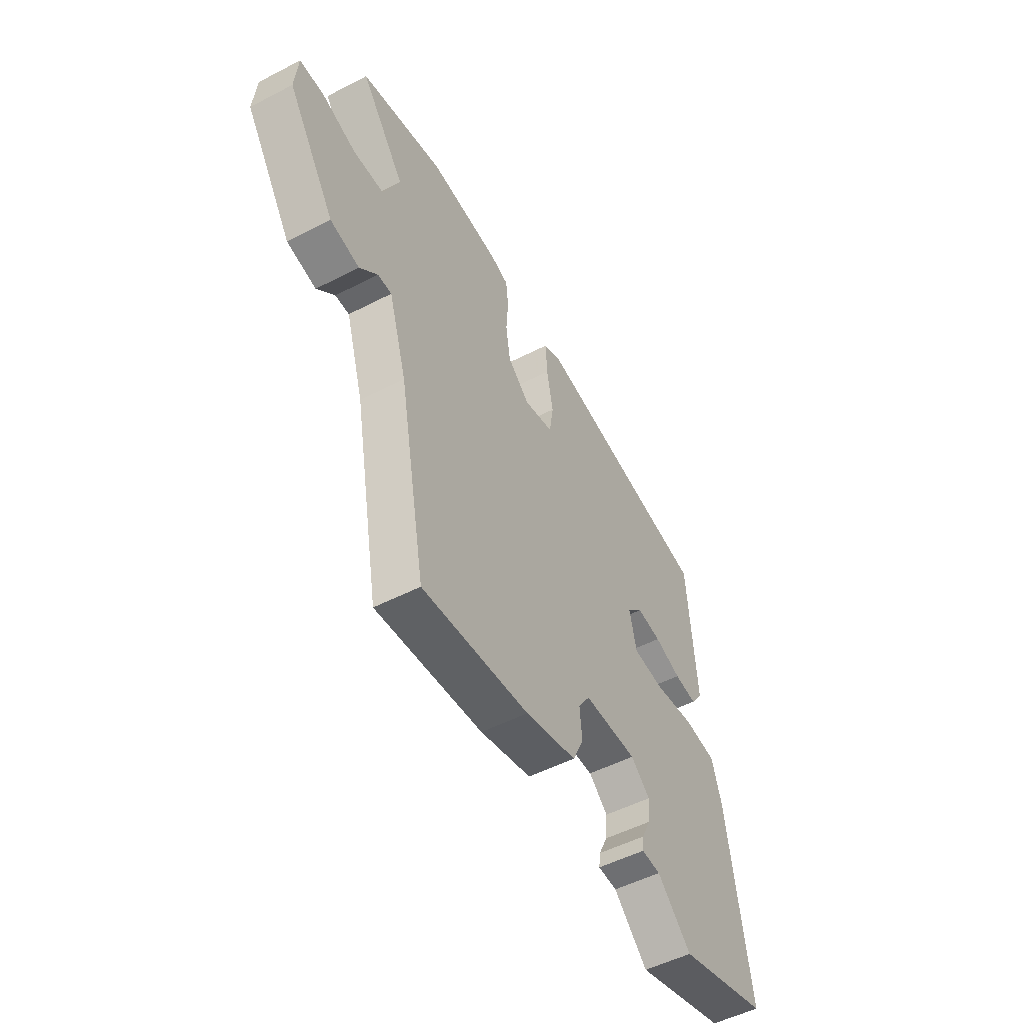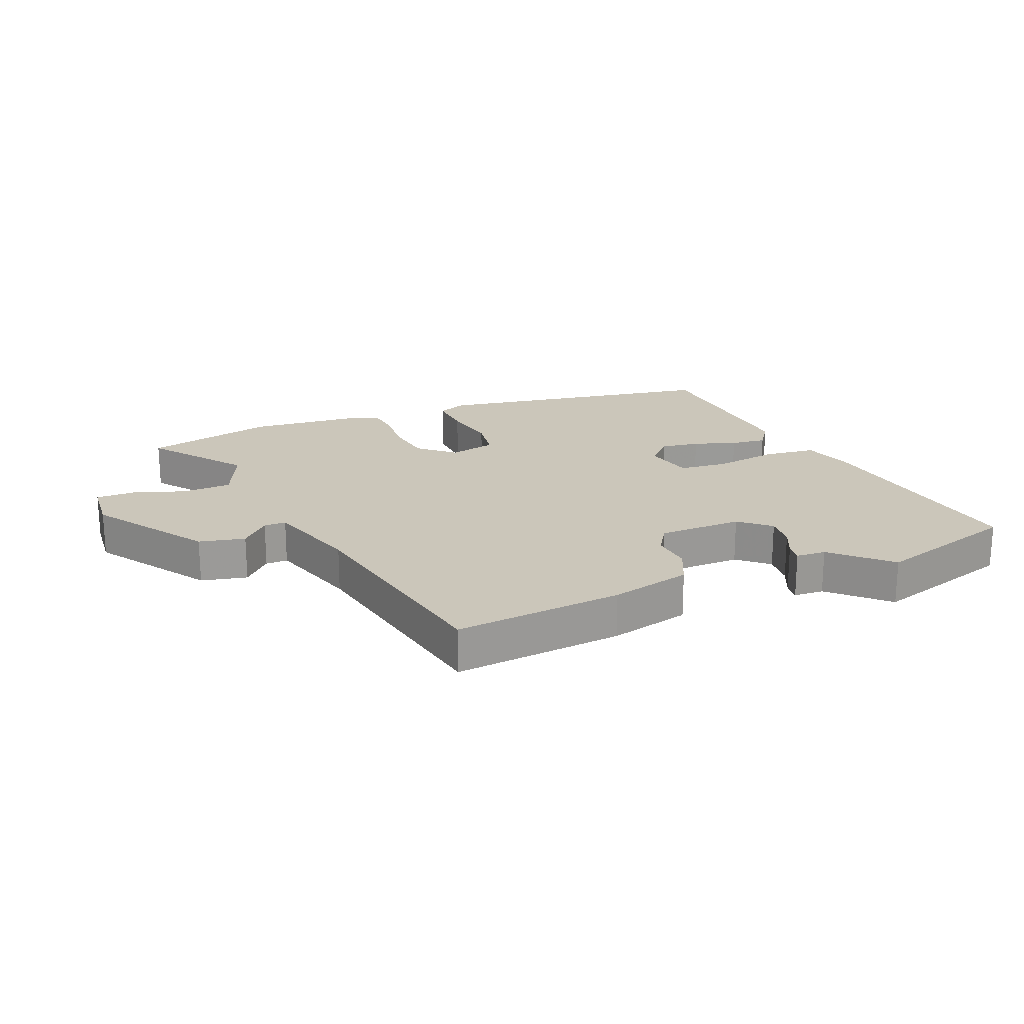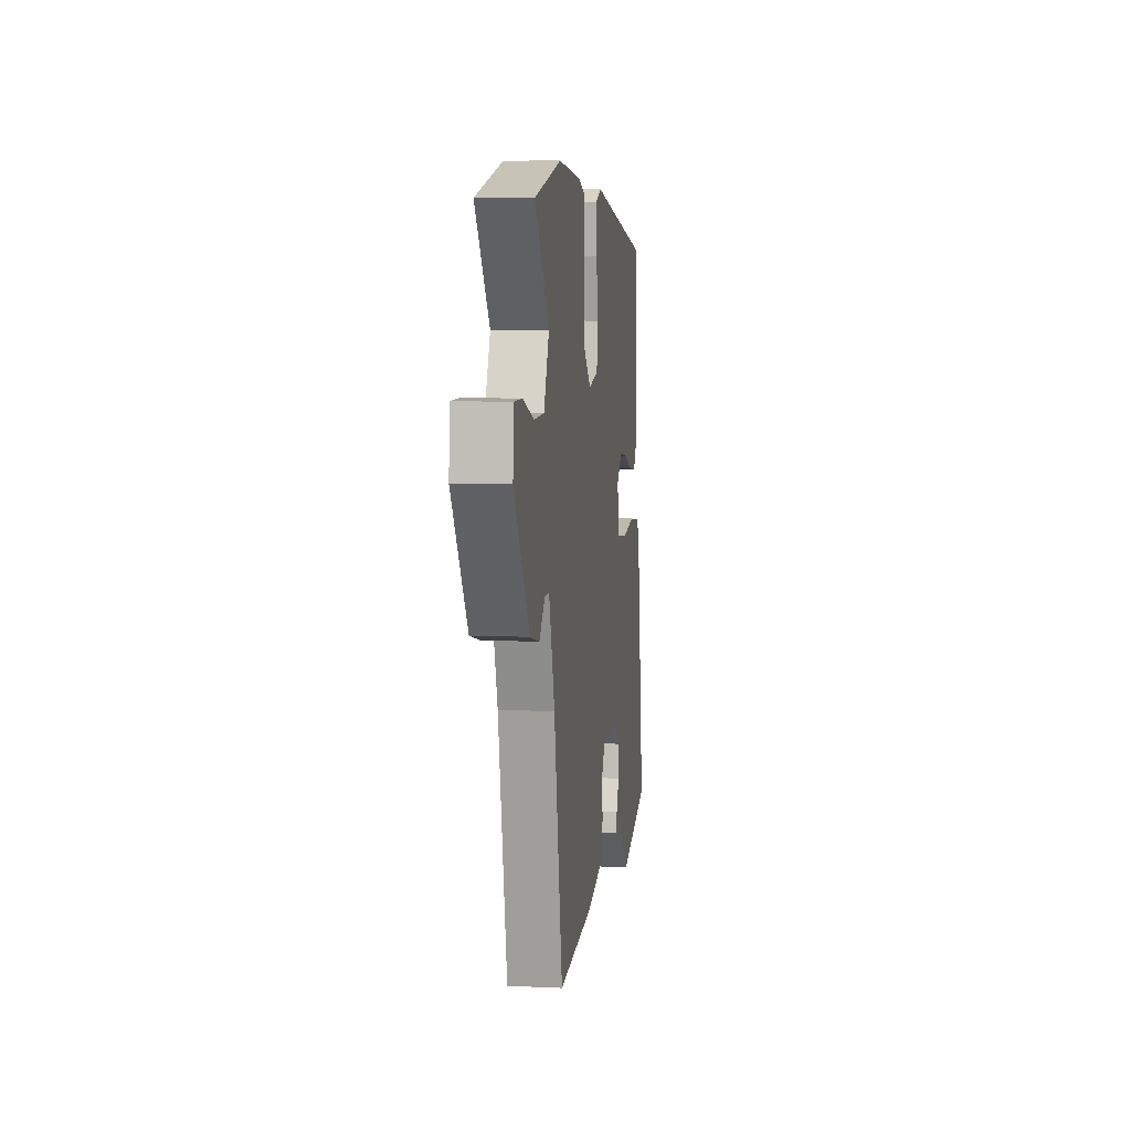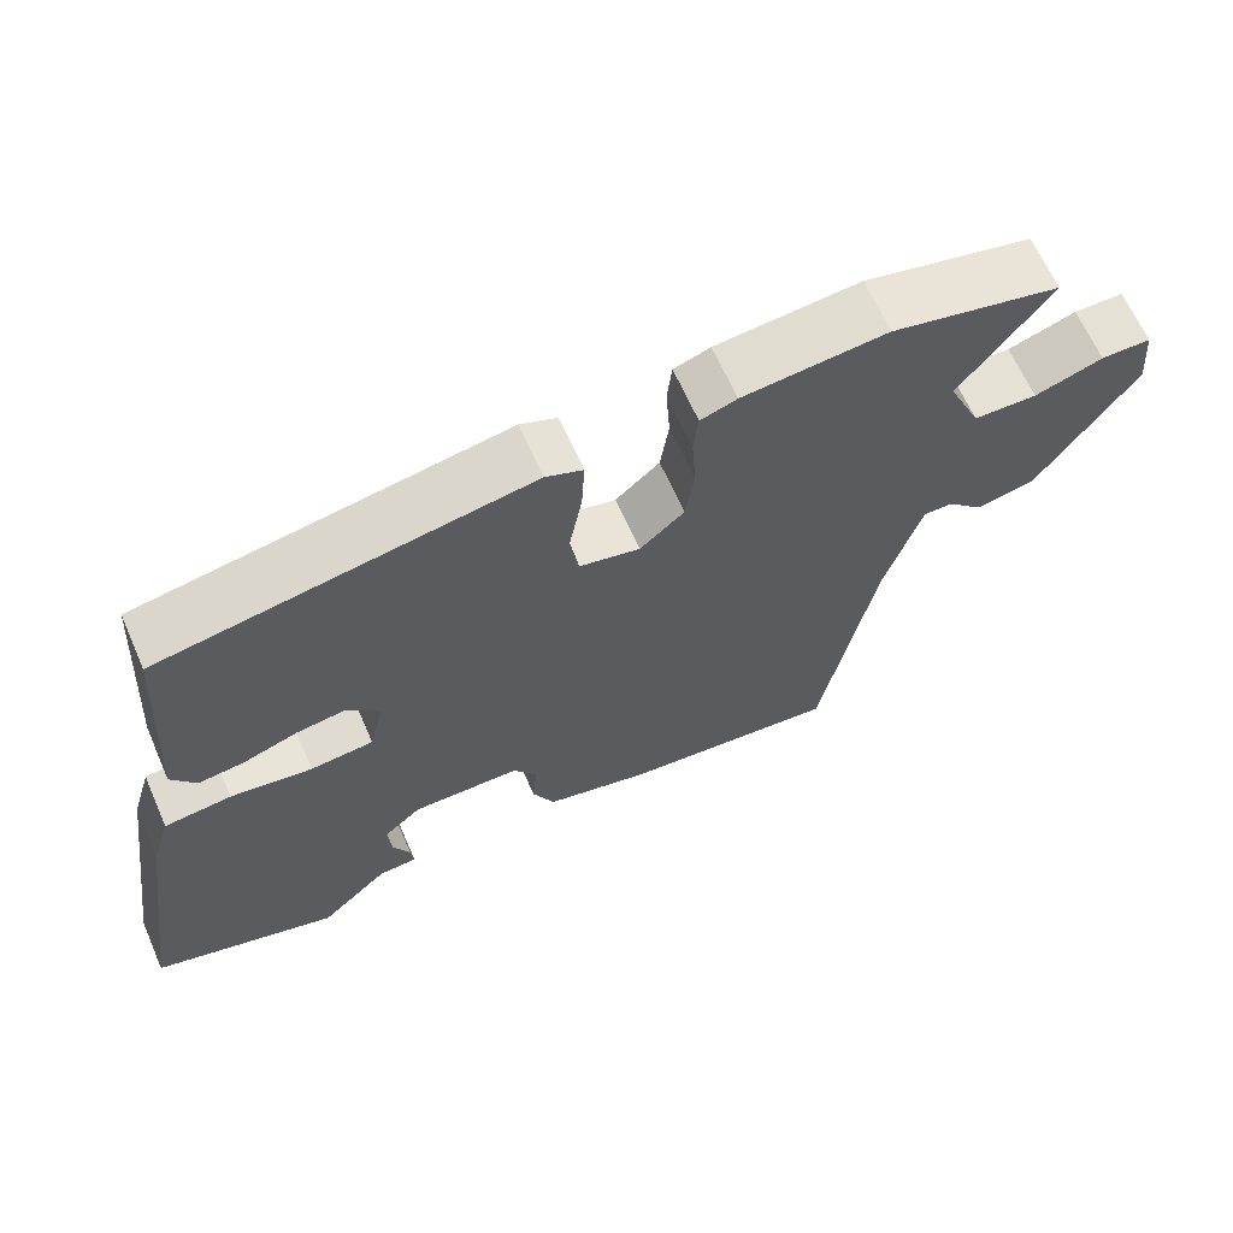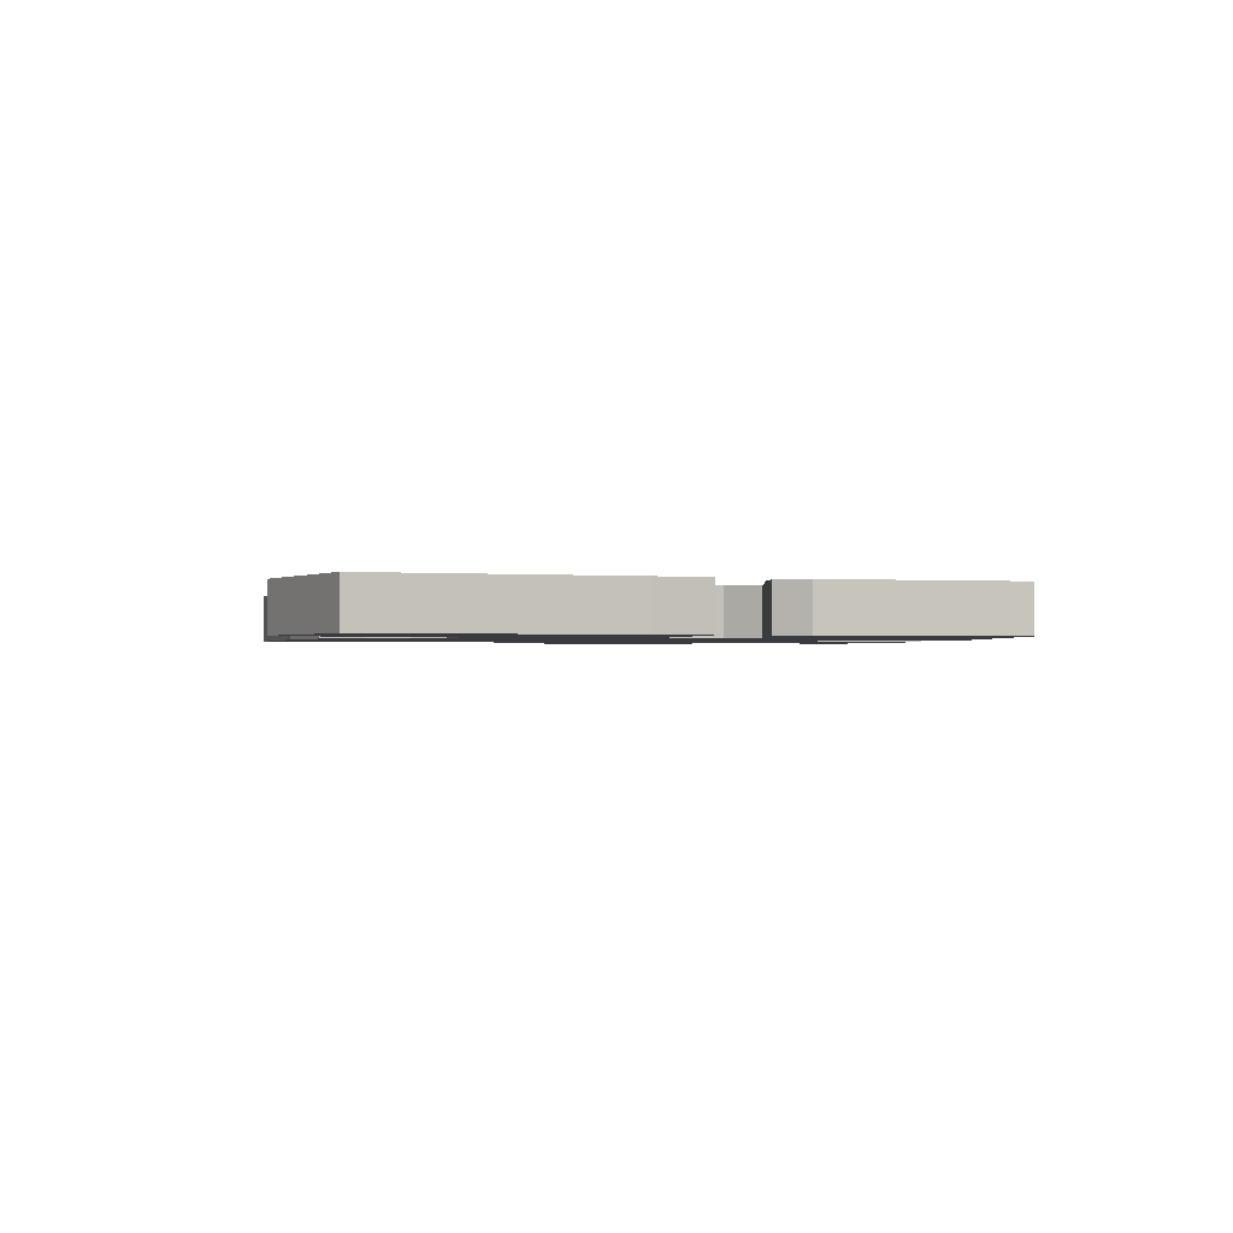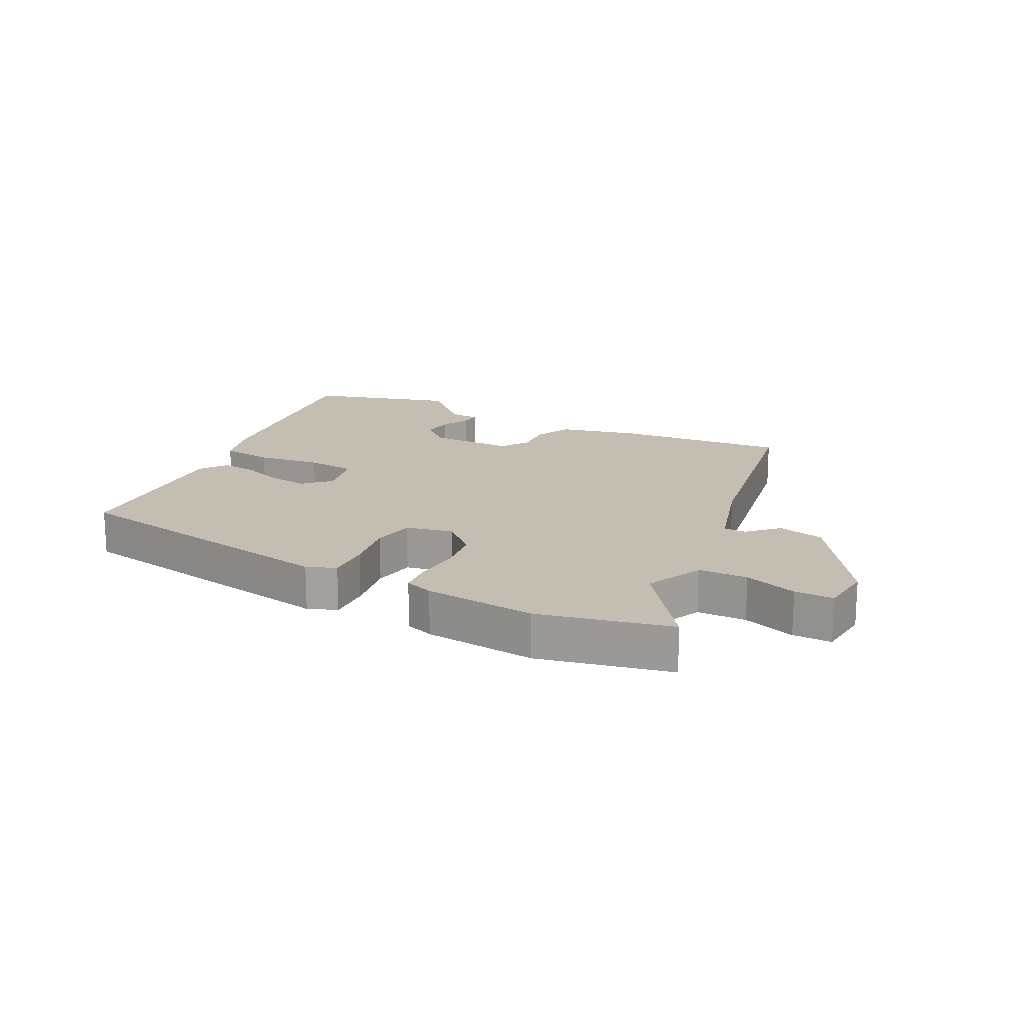
<metadata>
{"format":"obj","ext":"obj","renderer":"f3d","projection":"perspective","resolution":1024,"background":"white","views":[{"elev":-51.8,"azim":119.2,"up":"+Z"},{"elev":21.1,"azim":157.4,"up":"+Y"},{"elev":7.2,"azim":97.6,"up":"+Z"},{"elev":65.1,"azim":-23.8,"up":"+Z"},{"elev":-1.2,"azim":-101.5,"up":"+Y"},{"elev":17.2,"azim":27.6,"up":"+Y"}]}
</metadata>
<code>
v -0.359 0.07 -0.542
v -0.594 0.07 -0.472
v -0.539 0.07 -0.095
v -0.514 0.07 -0.011
v -0.429 0.07 -0.001
v -0.326 0.07 -0.016
v -0.246 0.07 -0.008
v -0.228 0.07 0.072
v -0.269 0.07 0.114
v -0.332 0.07 0.105
v -0.401 0.07 0.081
v -0.459 0.07 0.074
v -0.49 0.07 0.118
v -0.47 0.07 0.417
v -0.005 0.07 0.498
v 0.042 0.07 0.479
v 0.038 0.07 0.407
v 0.022 0.07 0.319
v 0.033 0.07 0.25
v 0.109 0.07 0.233
v 0.165 0.07 0.283
v 0.176 0.07 0.357
v 0.171 0.07 0.433
v 0.177 0.07 0.489
v 0.223 0.07 0.505
v 0.405 0.07 0.522
v 0.618 0.07 0.473
v 0.505 0.07 0.321
v 0.547 0.07 0.226
v 0.627 0.07 0.224
v 0.713 0.07 0.253
v 0.776 0.07 0.253
v 0.784 0.07 0.165
v 0.662 0.07 -0.02
v 0.587 0.07 -0.037
v 0.541 0.07 0.009
v 0.505 0.07 0.009
v 0.459 0.07 -0.143
v 0.391 0.07 -0.511
v 0.116 0.07 -0.486
v -0.016 0.07 -0.454
v -0.044 0.07 -0.394
v -0.038 0.07 -0.329
v -0.068 0.07 -0.283
v -0.205 0.07 -0.282
v -0.254 0.07 -0.325
v -0.249 0.07 -0.377
v -0.227 0.07 -0.424
v -0.223 0.07 -0.455
v -0.272 0.07 -0.458
v -0.359 0 -0.542
v -0.594 0 -0.472
v -0.539 0 -0.095
v -0.514 0 -0.011
v -0.429 0 -0.001
v -0.326 0 -0.016
v -0.246 0 -0.008
v -0.228 0 0.072
v -0.269 0 0.114
v -0.332 0 0.105
v -0.401 0 0.081
v -0.459 0 0.074
v -0.49 0 0.118
v -0.47 0 0.417
v -0.005 0 0.498
v 0.042 0 0.479
v 0.038 0 0.407
v 0.022 0 0.319
v 0.033 0 0.25
v 0.109 0 0.233
v 0.165 0 0.283
v 0.176 0 0.357
v 0.171 0 0.433
v 0.177 0 0.489
v 0.223 0 0.505
v 0.405 0 0.522
v 0.618 0 0.473
v 0.505 0 0.321
v 0.547 0 0.226
v 0.627 0 0.224
v 0.713 0 0.253
v 0.776 0 0.253
v 0.784 0 0.165
v 0.662 0 -0.02
v 0.587 0 -0.037
v 0.541 0 0.009
v 0.505 0 0.009
v 0.459 0 -0.143
v 0.391 0 -0.511
v 0.116 0 -0.486
v -0.016 0 -0.454
v -0.044 0 -0.394
v -0.038 0 -0.329
v -0.068 0 -0.283
v -0.205 0 -0.282
v -0.254 0 -0.325
v -0.249 0 -0.377
v -0.227 0 -0.424
v -0.223 0 -0.455
v -0.272 0 -0.458
f 47 48 49 50
f 46 47 50 1
f 40 41 42 43
f 38 39 40 43
f 37 38 43 44
f 33 34 35 36
f 33 36 37
f 30 31 32 33
f 29 30 33 37
f 28 29 37 44
f 22 23 24 25
f 21 22 25 26
f 15 16 17 18
f 13 14 15 18
f 13 18 19
f 10 11 12 13
f 9 10 13 19
f 8 9 19 20
f 3 4 5 6
f 3 6 7
f 46 1 2 3
f 45 46 3 7
f 21 26 27 28
f 20 21 28 44
f 20 44 45
f 7 8 20 45
f 100 99 98 97
f 51 100 97 96
f 93 92 91 90
f 93 90 89 88
f 94 93 88 87
f 86 85 84 83
f 87 86 83
f 83 82 81 80
f 87 83 80 79
f 94 87 79 78
f 75 74 73 72
f 76 75 72 71
f 68 67 66 65
f 68 65 64 63
f 69 68 63
f 63 62 61 60
f 69 63 60 59
f 70 69 59 58
f 56 55 54 53
f 57 56 53
f 53 52 51 96
f 57 53 96 95
f 78 77 76 71
f 94 78 71 70
f 95 94 70
f 95 70 58 57
f 1 51 52 2
f 2 52 53 3
f 3 53 54 4
f 4 54 55 5
f 5 55 56 6
f 6 56 57 7
f 7 57 58 8
f 8 58 59 9
f 9 59 60 10
f 10 60 61 11
f 11 61 62 12
f 12 62 63 13
f 13 63 64 14
f 14 64 65 15
f 15 65 66 16
f 16 66 67 17
f 17 67 68 18
f 18 68 69 19
f 19 69 70 20
f 20 70 71 21
f 21 71 72 22
f 22 72 73 23
f 23 73 74 24
f 24 74 75 25
f 25 75 76 26
f 26 76 77 27
f 27 77 78 28
f 28 78 79 29
f 29 79 80 30
f 30 80 81 31
f 31 81 82 32
f 32 82 83 33
f 33 83 84 34
f 34 84 85 35
f 35 85 86 36
f 36 86 87 37
f 37 87 88 38
f 38 88 89 39
f 39 89 90 40
f 40 90 91 41
f 41 91 92 42
f 42 92 93 43
f 43 93 94 44
f 44 94 95 45
f 45 95 96 46
f 46 96 97 47
f 47 97 98 48
f 48 98 99 49
f 49 99 100 50
f 50 100 51 1

</code>
